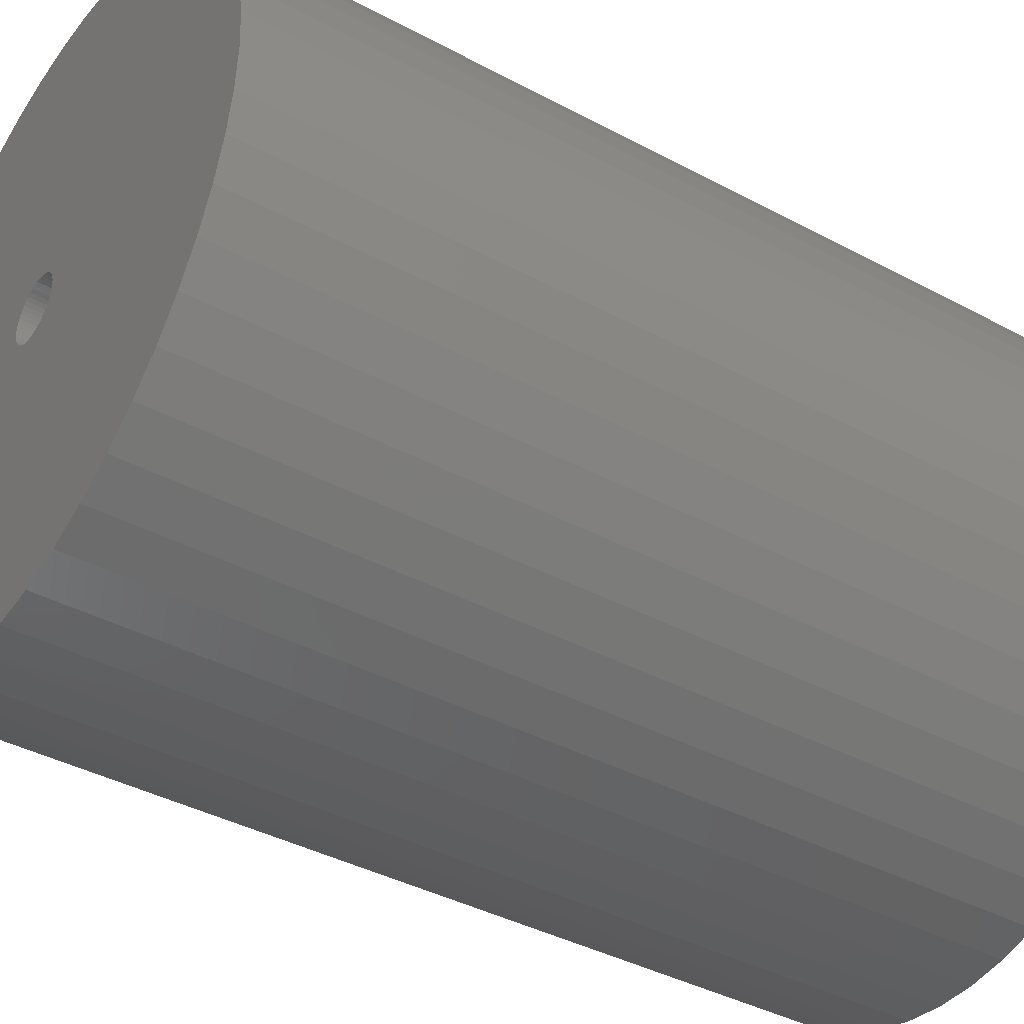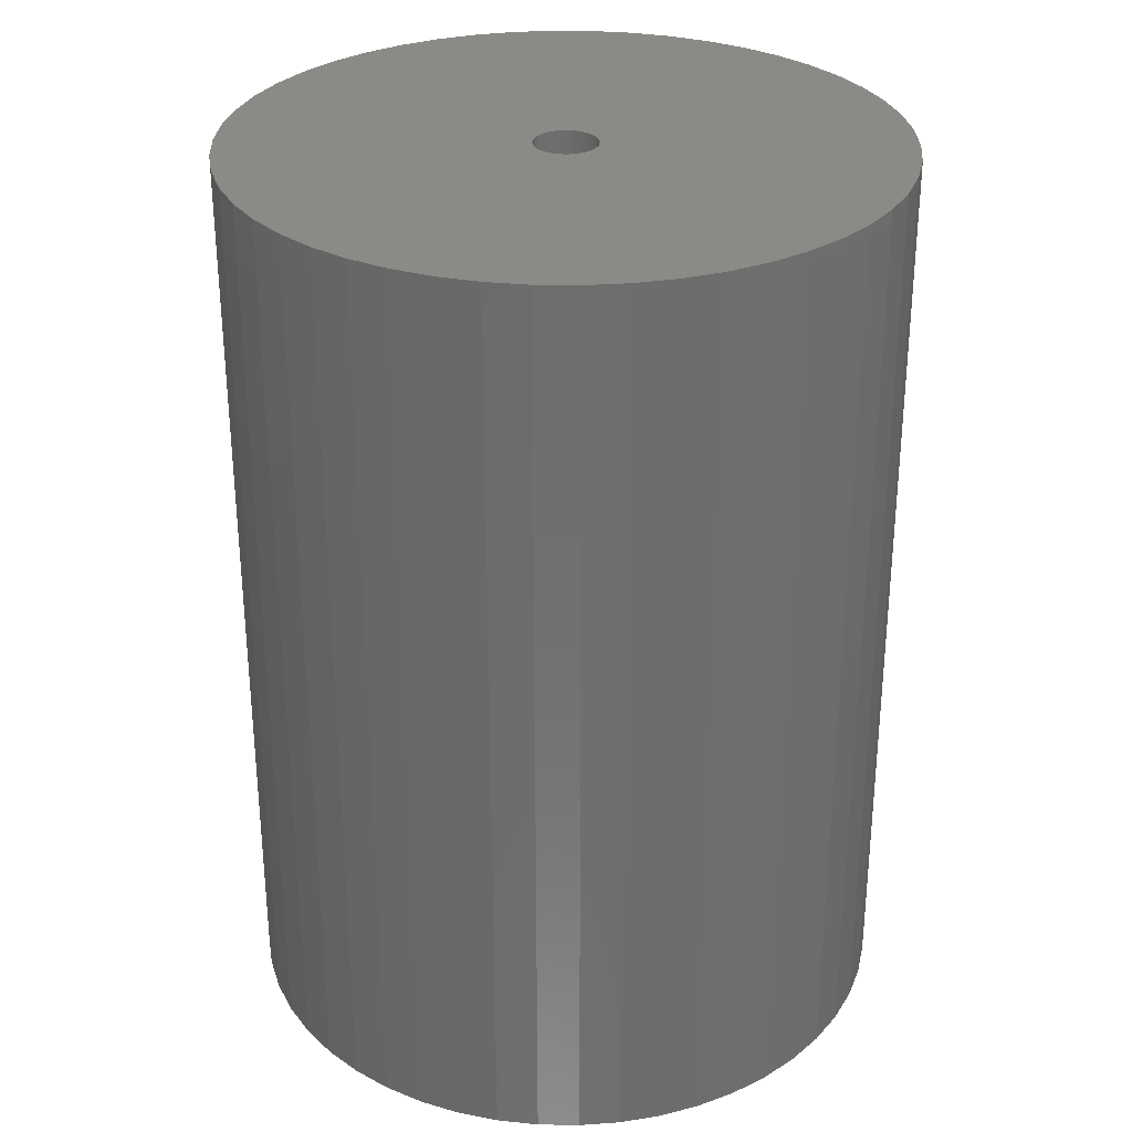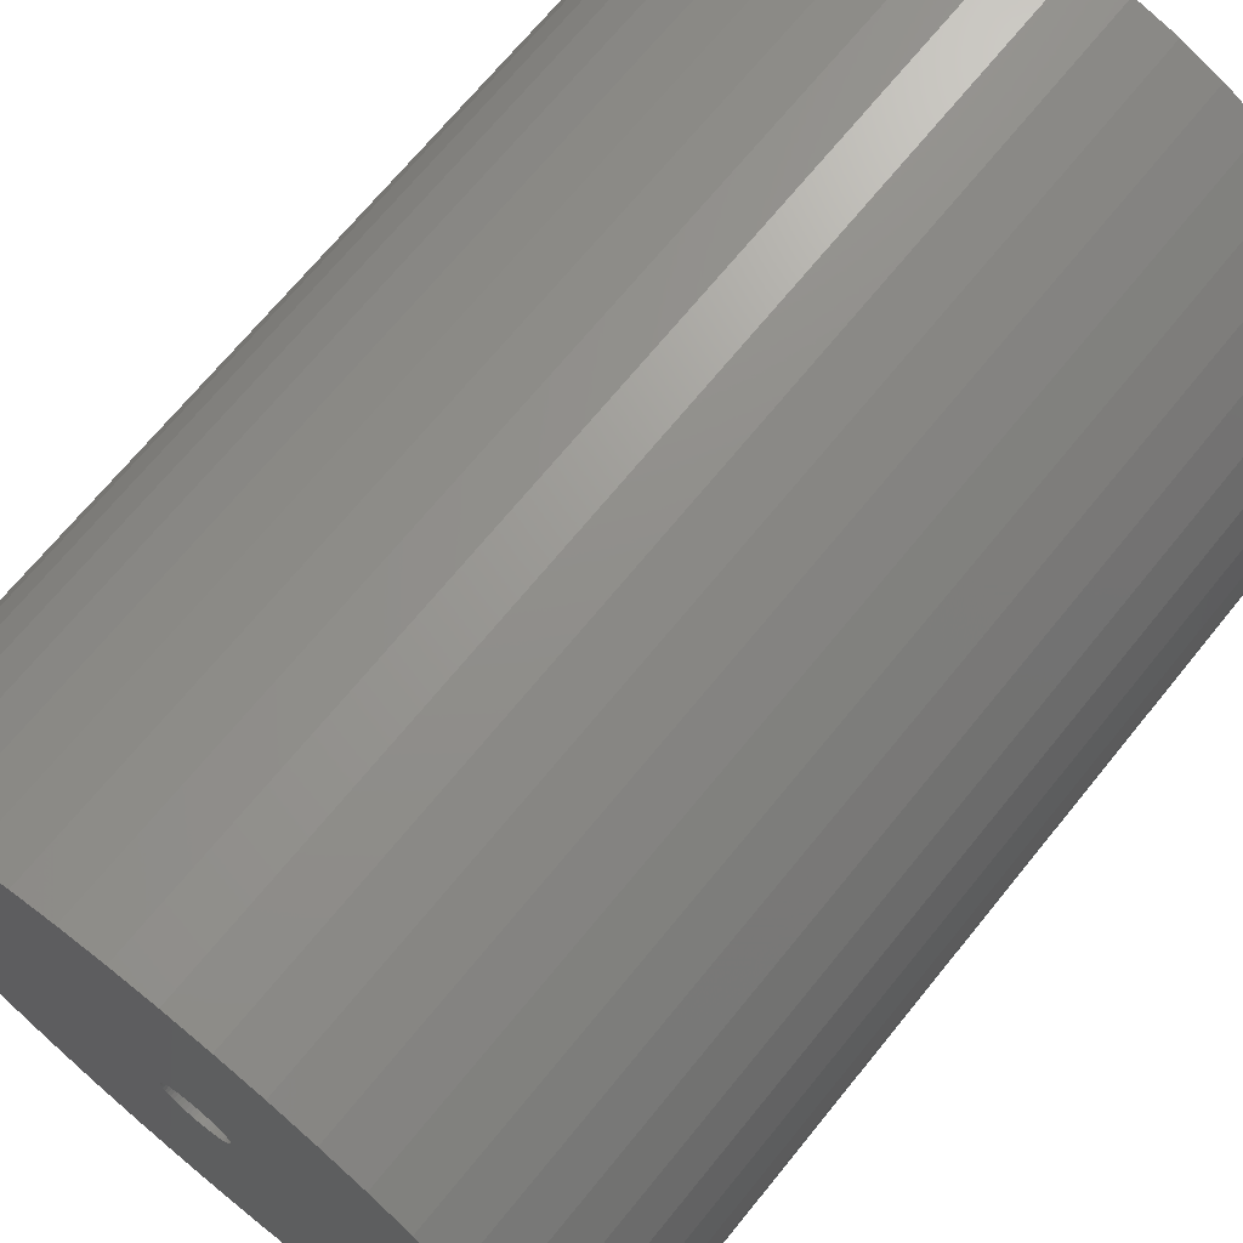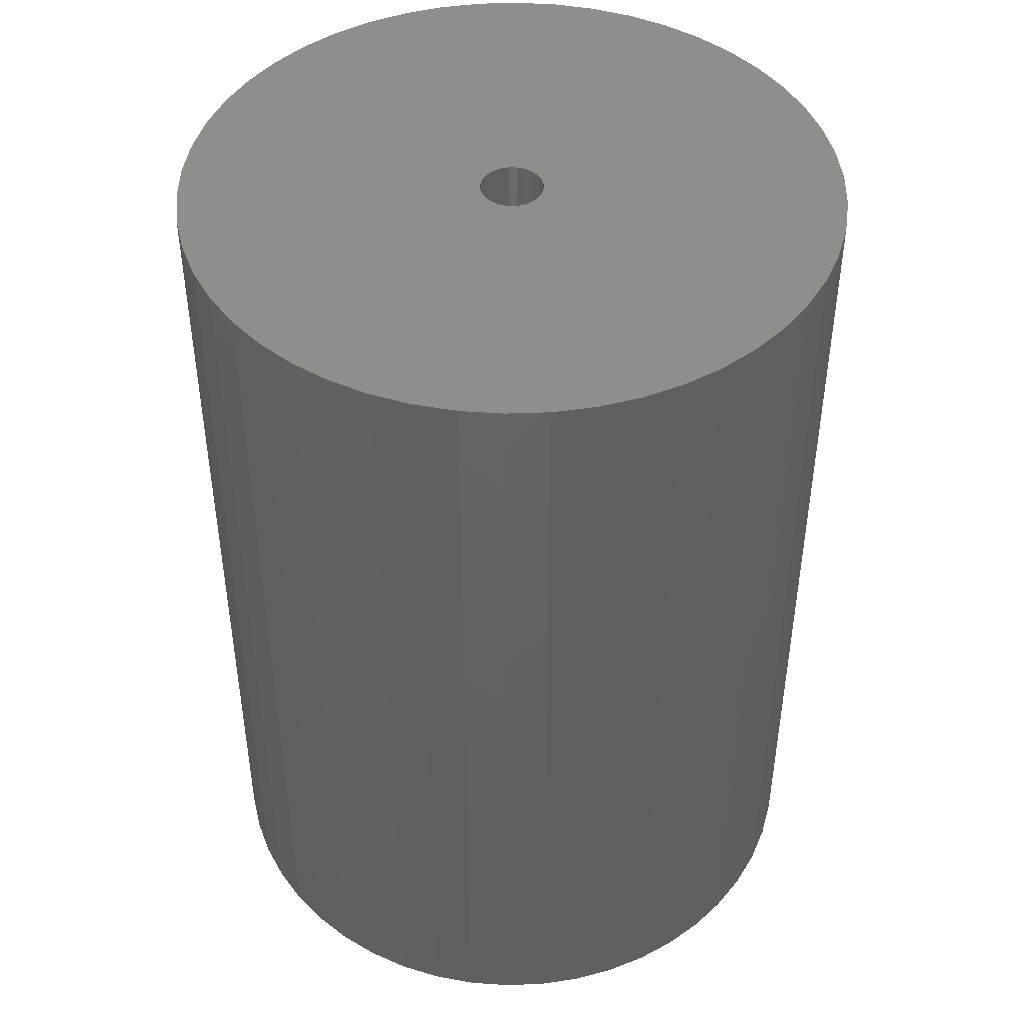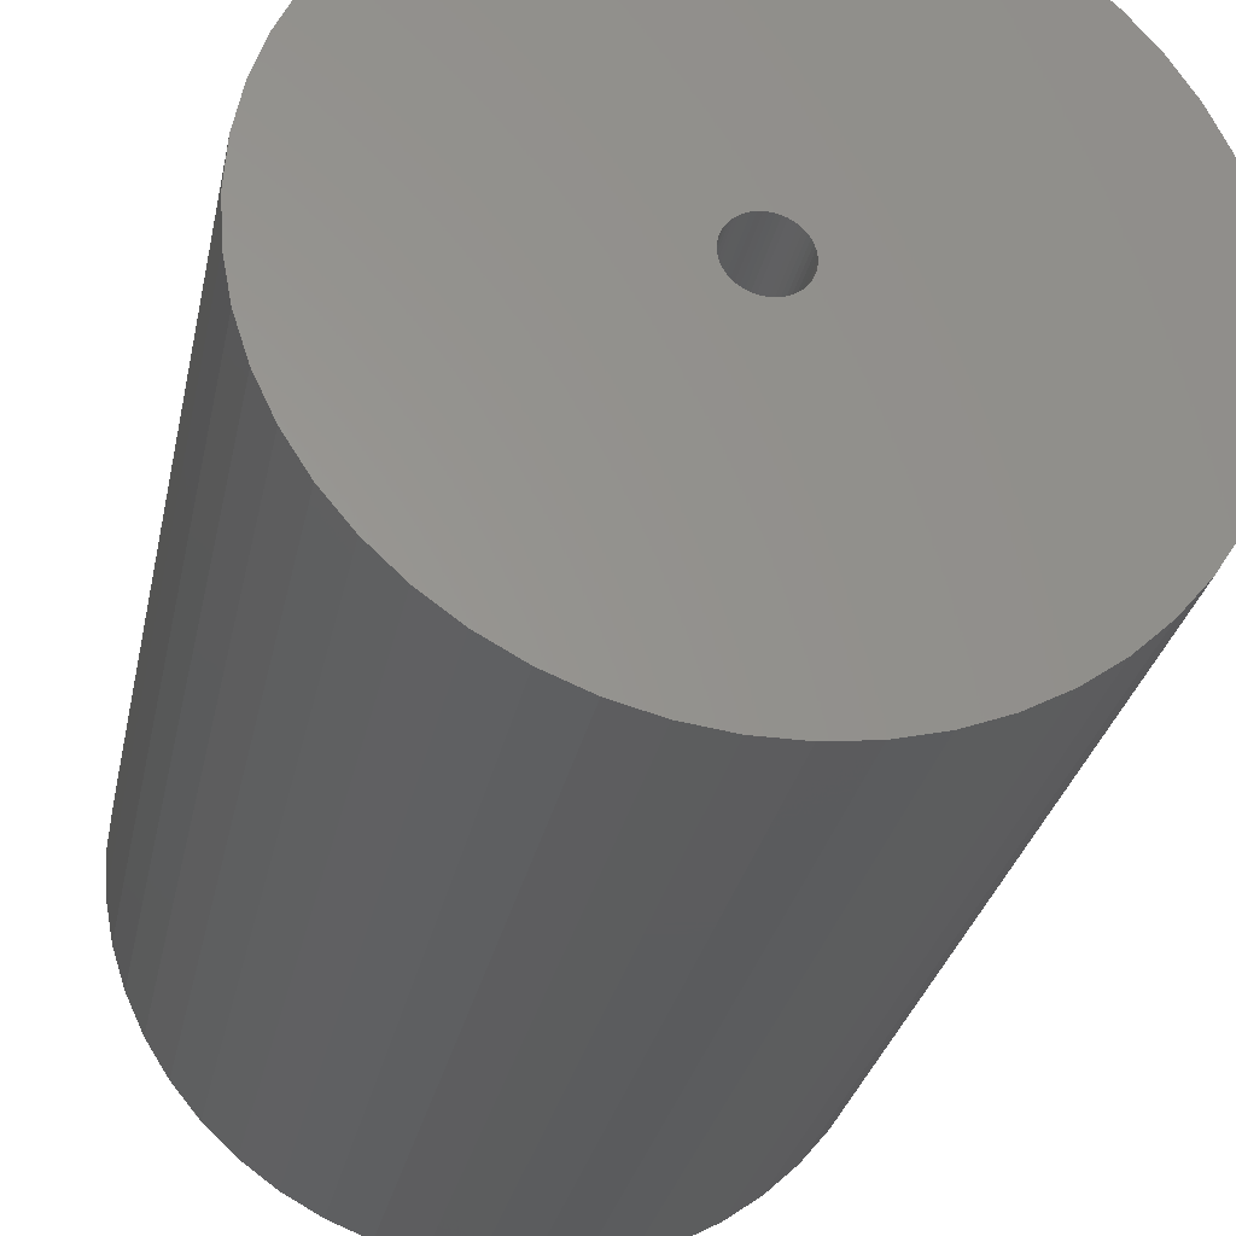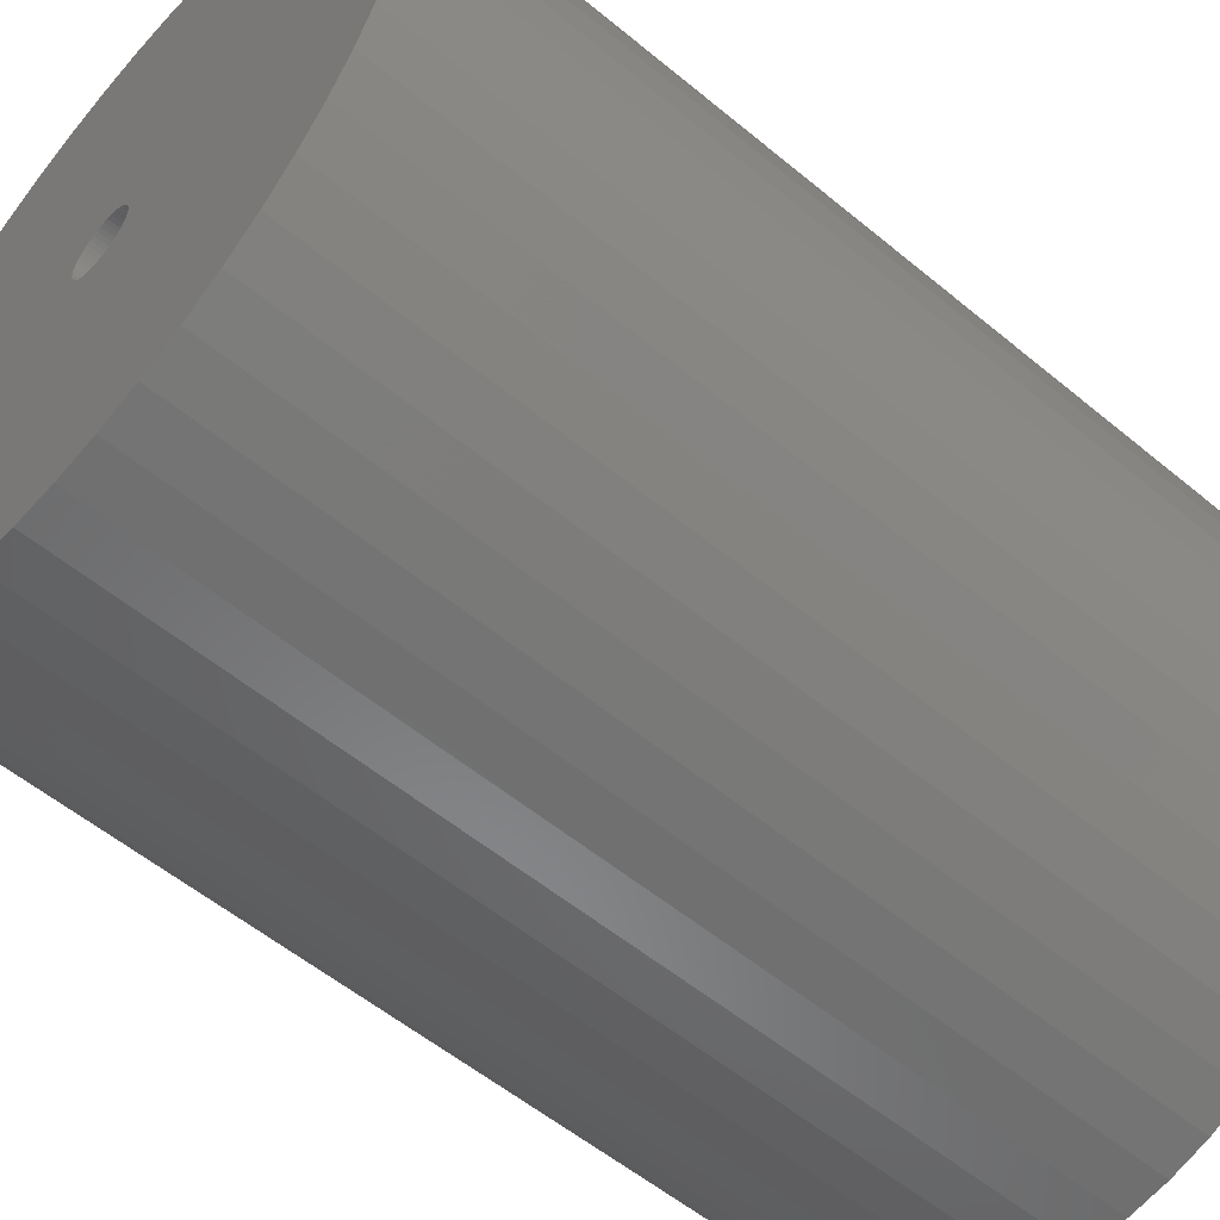
<metadata>
{"format":"stl","ext":"stl","renderer":"f3d","projection":"perspective","resolution":1024,"background":"white","views":[{"elev":-39.6,"azim":56.3,"up":"+Y"},{"elev":30.2,"azim":-49.1,"up":"+Z"},{"elev":69.2,"azim":-141.0,"up":"+Y"},{"elev":45.3,"azim":-74.5,"up":"+Z"},{"elev":-29.4,"azim":-11.4,"up":"+Y"},{"elev":-55.7,"azim":48.9,"up":"+Y"}]}
</metadata>
<code>
# stl→obj: 200 verts, 400 faces
v 16.25 0 22.5
v 16.12 2.037 -22.5
v 16.12 2.037 22.5
v 16.25 0 -22.5
v -16.25 0 -22.5
v -16.12 2.037 22.5
v -16.12 2.037 -22.5
v -16.25 0 22.5
v 1.02 16.22 -22.5
v -1.02 16.22 22.5
v 1.02 16.22 22.5
v -1.02 16.22 -22.5
v -1.02 -16.22 -22.5
v 1.02 -16.22 22.5
v -1.02 -16.22 22.5
v 1.02 -16.22 -22.5
v 11.85 11.12 -22.5
v 10.36 12.52 22.5
v 11.85 11.12 22.5
v 10.36 12.52 -22.5
v -10.36 12.52 -22.5
v -11.85 11.12 22.5
v -10.36 12.52 22.5
v -11.85 11.12 -22.5
v -5.022 15.45 -22.5
v -6.919 14.7 22.5
v -5.022 15.45 22.5
v -6.919 14.7 -22.5
v 15.11 5.982 22.5
v 14.24 7.829 -22.5
v 14.24 7.829 22.5
v 15.11 5.982 -22.5
v 15.74 4.041 -22.5
v 15.74 4.041 22.5
v 13.15 9.552 -22.5
v 13.15 9.552 22.5
v 6.919 14.7 -22.5
v 5.022 15.45 22.5
v 6.919 14.7 22.5
v 5.022 15.45 -22.5
v 3.045 15.96 22.5
v 3.045 15.96 -22.5
v 8.707 13.72 22.5
v 8.707 13.72 -22.5
v -15.11 5.982 -22.5
v -14.24 7.829 22.5
v -14.24 7.829 -22.5
v -15.11 5.982 22.5
v -13.15 9.552 -22.5
v -13.15 9.552 22.5
v -15.74 4.041 -22.5
v -15.74 4.041 22.5
v -8.707 13.72 22.5
v -8.707 13.72 -22.5
v -3.045 15.96 22.5
v -3.045 15.96 -22.5
v 3.045 -15.96 22.5
v 3.045 -15.96 -22.5
v 1.55 0 22.5
v 1.538 0.1943 22.5
v 16.12 -2.037 22.5
v 1.501 0.3855 22.5
v 1.538 -0.1943 22.5
v 1.441 0.5706 22.5
v 15.74 -4.041 22.5
v 1.358 0.7467 22.5
v 1.501 -0.3855 22.5
v 1.254 0.9111 22.5
v 15.11 -5.982 22.5
v 1.13 1.061 22.5
v 1.441 -0.5706 22.5
v 0.988 1.194 22.5
v 14.24 -7.829 22.5
v 0.8305 1.309 22.5
v 1.358 -0.7467 22.5
v 0.66 1.402 22.5
v 13.15 -9.552 22.5
v 0.479 1.474 22.5
v 1.254 -0.9111 22.5
v 11.85 -11.12 22.5
v 0.2904 1.523 22.5
v 0.09732 1.547 22.5
v -0.09732 1.547 22.5
v -0.2904 1.523 22.5
v -0.479 1.474 22.5
v -0.66 1.402 22.5
v -0.8305 1.309 22.5
v -0.988 1.194 22.5
v -1.13 1.061 22.5
v -1.254 0.9111 22.5
v 1.13 -1.061 22.5
v 10.36 -12.52 22.5
v 0.988 -1.194 22.5
v 8.707 -13.72 22.5
v 0.8305 -1.309 22.5
v 6.919 -14.7 22.5
v 0.66 -1.402 22.5
v 5.022 -15.45 22.5
v 0.479 -1.474 22.5
v 0.2904 -1.523 22.5
v 0.09732 -1.547 22.5
v -0.09732 -1.547 22.5
v -0.2904 -1.523 22.5
v -3.045 -15.96 22.5
v -0.479 -1.474 22.5
v -5.022 -15.45 22.5
v -0.66 -1.402 22.5
v -6.919 -14.7 22.5
v -0.8305 -1.309 22.5
v -8.707 -13.72 22.5
v -0.988 -1.194 22.5
v -10.36 -12.52 22.5
v -1.13 -1.061 22.5
v -11.85 -11.12 22.5
v -1.254 -0.9111 22.5
v -13.15 -9.552 22.5
v -1.358 -0.7467 22.5
v -14.24 -7.829 22.5
v -1.441 -0.5706 22.5
v -15.11 -5.982 22.5
v -1.501 -0.3855 22.5
v -15.74 -4.041 22.5
v -1.538 -0.1943 22.5
v -16.12 -2.037 22.5
v -1.55 0 22.5
v -1.358 0.7467 22.5
v -1.441 0.5706 22.5
v -1.501 0.3855 22.5
v -1.538 0.1943 22.5
v 16.12 -2.037 -22.5
v 15.74 -4.041 -22.5
v 15.11 -5.982 -22.5
v -14.24 -7.829 -22.5
v -15.11 -5.982 -22.5
v 1.55 0 -22.5
v 1.538 -0.1943 -22.5
v 1.501 -0.3855 -22.5
v 1.538 0.1943 -22.5
v 1.441 -0.5706 -22.5
v 14.24 -7.829 -22.5
v 1.358 -0.7467 -22.5
v 13.15 -9.552 -22.5
v 1.501 0.3855 -22.5
v 1.254 -0.9111 -22.5
v 11.85 -11.12 -22.5
v 1.13 -1.061 -22.5
v 10.36 -12.52 -22.5
v 1.441 0.5706 -22.5
v 0.988 -1.194 -22.5
v 8.707 -13.72 -22.5
v 0.8305 -1.309 -22.5
v 6.919 -14.7 -22.5
v 1.358 0.7467 -22.5
v 0.66 -1.402 -22.5
v 5.022 -15.45 -22.5
v 0.479 -1.474 -22.5
v 1.254 0.9111 -22.5
v 0.2904 -1.523 -22.5
v 0.09732 -1.547 -22.5
v -0.09732 -1.547 -22.5
v -0.2904 -1.523 -22.5
v -3.045 -15.96 -22.5
v -0.479 -1.474 -22.5
v -5.022 -15.45 -22.5
v -0.66 -1.402 -22.5
v -6.919 -14.7 -22.5
v -0.8305 -1.309 -22.5
v -8.707 -13.72 -22.5
v -0.988 -1.194 -22.5
v -10.36 -12.52 -22.5
v -1.13 -1.061 -22.5
v -11.85 -11.12 -22.5
v -1.254 -0.9111 -22.5
v 1.13 1.061 -22.5
v 0.988 1.194 -22.5
v 0.8305 1.309 -22.5
v 0.66 1.402 -22.5
v 0.479 1.474 -22.5
v 0.2904 1.523 -22.5
v 0.09732 1.547 -22.5
v -0.09732 1.547 -22.5
v -0.2904 1.523 -22.5
v -0.479 1.474 -22.5
v -0.66 1.402 -22.5
v -0.8305 1.309 -22.5
v -0.988 1.194 -22.5
v -1.13 1.061 -22.5
v -1.254 0.9111 -22.5
v -1.358 0.7467 -22.5
v -1.441 0.5706 -22.5
v -1.501 0.3855 -22.5
v -1.538 0.1943 -22.5
v -1.55 0 -22.5
v -13.15 -9.552 -22.5
v -1.358 -0.7467 -22.5
v -1.441 -0.5706 -22.5
v -1.501 -0.3855 -22.5
v -15.74 -4.041 -22.5
v -1.538 -0.1943 -22.5
v -16.12 -2.037 -22.5
f 1 2 3
f 2 1 4
f 5 6 7
f 6 5 8
f 9 10 11
f 10 9 12
f 13 14 15
f 14 13 16
f 17 18 19
f 18 17 20
f 21 22 23
f 22 21 24
f 25 26 27
f 26 25 28
f 29 30 31
f 30 29 32
f 3 33 34
f 33 3 2
f 31 35 36
f 35 31 30
f 37 38 39
f 38 37 40
f 40 41 38
f 41 40 42
f 20 43 18
f 43 20 44
f 45 46 47
f 46 45 48
f 49 22 24
f 22 49 50
f 51 48 45
f 48 51 52
f 28 53 26
f 53 28 54
f 12 55 10
f 55 12 56
f 16 57 14
f 57 16 58
f 34 32 29
f 32 34 33
f 36 17 19
f 17 36 35
f 42 11 41
f 11 42 9
f 44 39 43
f 39 44 37
f 47 50 49
f 50 47 46
f 7 52 51
f 52 7 6
f 59 1 3
f 60 3 34
f 1 59 61
f 62 34 29
f 63 61 59
f 64 29 31
f 61 63 65
f 66 31 36
f 67 65 63
f 68 36 19
f 65 67 69
f 70 19 18
f 71 69 67
f 72 18 43
f 69 71 73
f 74 43 39
f 75 73 71
f 76 39 38
f 73 75 77
f 78 38 41
f 79 77 75
f 77 79 80
f 3 60 59
f 34 62 60
f 29 64 62
f 31 66 64
f 36 68 66
f 19 70 68
f 81 41 11
f 18 72 70
f 43 74 72
f 39 76 74
f 38 78 76
f 41 81 78
f 11 82 81
f 11 83 82
f 10 83 11
f 83 10 84
f 55 84 10
f 84 55 85
f 27 85 55
f 85 27 86
f 26 86 27
f 86 26 87
f 53 87 26
f 87 53 88
f 23 88 53
f 88 23 89
f 22 89 23
f 89 22 90
f 91 80 79
f 80 91 92
f 93 92 91
f 92 93 94
f 95 94 93
f 94 95 96
f 97 96 95
f 96 97 98
f 99 98 97
f 98 99 57
f 100 57 99
f 57 100 14
f 101 14 100
f 102 14 101
f 15 102 103
f 104 103 105
f 106 105 107
f 108 107 109
f 110 109 111
f 102 15 14
f 112 111 113
f 114 113 115
f 116 115 117
f 118 117 119
f 120 119 121
f 122 121 123
f 124 123 125
f 50 90 22
f 103 104 15
f 90 50 126
f 105 106 104
f 46 126 50
f 107 108 106
f 126 46 127
f 109 110 108
f 48 127 46
f 111 112 110
f 127 48 128
f 113 114 112
f 52 128 48
f 115 116 114
f 128 52 129
f 117 118 116
f 6 129 52
f 119 120 118
f 129 6 125
f 121 122 120
f 8 125 6
f 123 124 122
f 125 8 124
f 54 23 53
f 23 54 21
f 56 27 55
f 27 56 25
f 61 4 1
f 4 61 130
f 69 131 65
f 131 69 132
f 65 130 61
f 130 65 131
f 133 120 134
f 120 133 118
f 135 4 130
f 136 130 131
f 4 135 2
f 137 131 132
f 138 2 135
f 139 132 140
f 2 138 33
f 141 140 142
f 143 33 138
f 144 142 145
f 33 143 32
f 146 145 147
f 148 32 143
f 149 147 150
f 32 148 30
f 151 150 152
f 153 30 148
f 154 152 155
f 30 153 35
f 156 155 58
f 157 35 153
f 35 157 17
f 130 136 135
f 131 137 136
f 132 139 137
f 140 141 139
f 142 144 141
f 145 146 144
f 158 58 16
f 147 149 146
f 150 151 149
f 152 154 151
f 155 156 154
f 58 158 156
f 16 159 158
f 16 160 159
f 13 160 16
f 160 13 161
f 162 161 13
f 161 162 163
f 164 163 162
f 163 164 165
f 166 165 164
f 165 166 167
f 168 167 166
f 167 168 169
f 170 169 168
f 169 170 171
f 172 171 170
f 171 172 173
f 174 17 157
f 17 174 20
f 175 20 174
f 20 175 44
f 176 44 175
f 44 176 37
f 177 37 176
f 37 177 40
f 178 40 177
f 40 178 42
f 179 42 178
f 42 179 9
f 180 9 179
f 181 9 180
f 12 181 182
f 56 182 183
f 25 183 184
f 28 184 185
f 54 185 186
f 181 12 9
f 21 186 187
f 24 187 188
f 49 188 189
f 47 189 190
f 45 190 191
f 51 191 192
f 7 192 193
f 194 173 172
f 182 56 12
f 173 194 195
f 183 25 56
f 133 195 194
f 184 28 25
f 195 133 196
f 185 54 28
f 134 196 133
f 186 21 54
f 196 134 197
f 187 24 21
f 198 197 134
f 188 49 24
f 197 198 199
f 189 47 49
f 200 199 198
f 190 45 47
f 199 200 193
f 191 51 45
f 5 193 200
f 192 7 51
f 193 5 7
f 150 92 94
f 92 150 147
f 134 122 198
f 122 134 120
f 147 80 92
f 80 147 145
f 152 94 96
f 94 152 150
f 155 96 98
f 96 155 152
f 58 98 57
f 98 58 155
f 73 132 69
f 132 73 140
f 77 140 73
f 140 77 142
f 162 15 104
f 15 162 13
f 166 106 108
f 106 166 164
f 164 104 106
f 104 164 162
f 172 116 194
f 116 172 114
f 172 112 114
f 112 172 170
f 198 124 200
f 124 198 122
f 200 8 5
f 8 200 124
f 80 142 77
f 142 80 145
f 168 108 110
f 108 168 166
f 170 110 112
f 110 170 168
f 194 118 133
f 118 194 116
f 135 60 138
f 60 135 59
f 125 192 129
f 192 125 193
f 181 82 83
f 82 181 180
f 159 102 101
f 102 159 160
f 175 70 72
f 70 175 174
f 187 88 89
f 88 187 186
f 184 85 86
f 85 184 183
f 148 66 153
f 66 148 64
f 153 68 157
f 68 153 66
f 178 76 78
f 76 178 177
f 179 78 81
f 78 179 178
f 176 72 74
f 72 176 175
f 126 188 90
f 188 126 189
f 90 187 89
f 187 90 188
f 128 190 127
f 190 128 191
f 185 86 87
f 86 185 184
f 183 84 85
f 84 183 182
f 154 99 97
f 99 154 156
f 143 64 148
f 64 143 62
f 138 62 143
f 62 138 60
f 157 70 174
f 70 157 68
f 180 81 82
f 81 180 179
f 177 74 76
f 74 177 176
f 127 189 126
f 189 127 190
f 129 191 128
f 191 129 192
f 186 87 88
f 87 186 185
f 182 83 84
f 83 182 181
f 139 67 137
f 67 139 71
f 137 63 136
f 63 137 67
f 163 107 105
f 107 163 165
f 158 101 100
f 101 158 159
f 151 97 95
f 97 151 154
f 144 75 141
f 75 144 79
f 136 59 135
f 59 136 63
f 161 105 103
f 105 161 163
f 113 173 115
f 173 113 171
f 119 197 121
f 197 119 196
f 146 79 144
f 79 146 91
f 149 95 93
f 95 149 151
f 141 71 139
f 71 141 75
f 160 103 102
f 103 160 161
f 165 109 107
f 109 165 167
f 115 195 117
f 195 115 173
f 117 196 119
f 196 117 195
f 121 199 123
f 199 121 197
f 123 193 125
f 193 123 199
f 146 93 91
f 93 146 149
f 156 100 99
f 100 156 158
f 169 113 111
f 113 169 171
f 167 111 109
f 111 167 169

</code>
